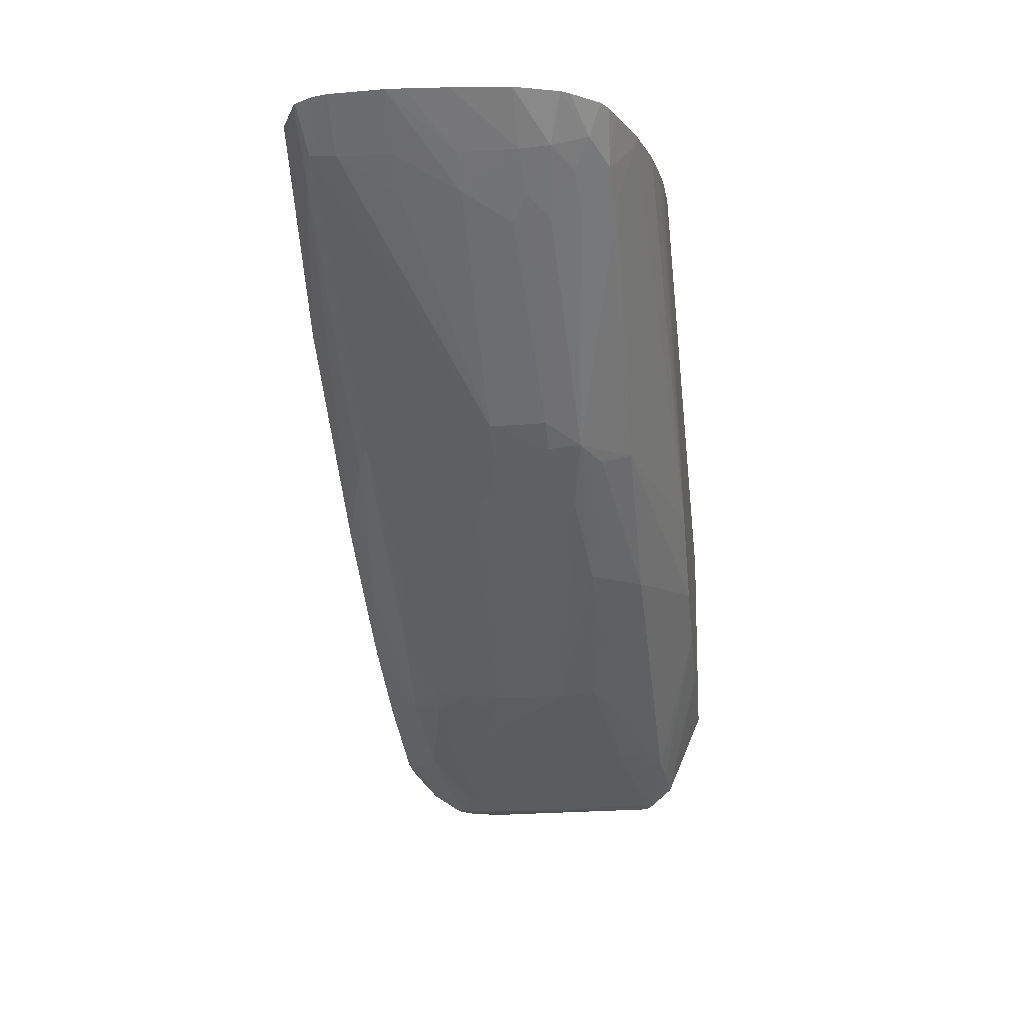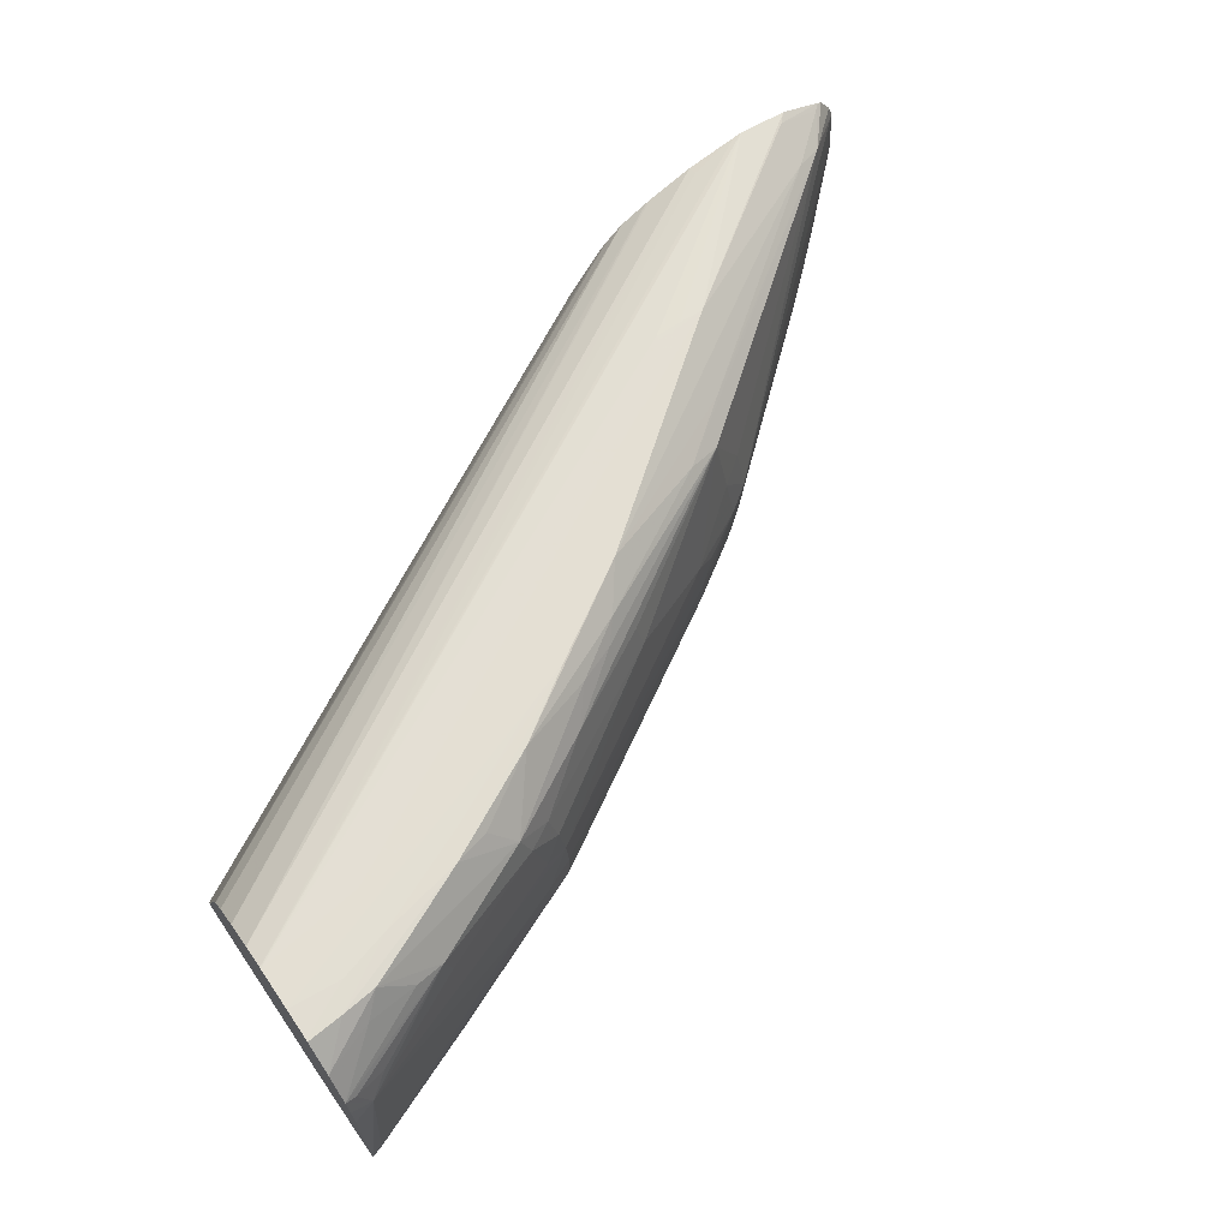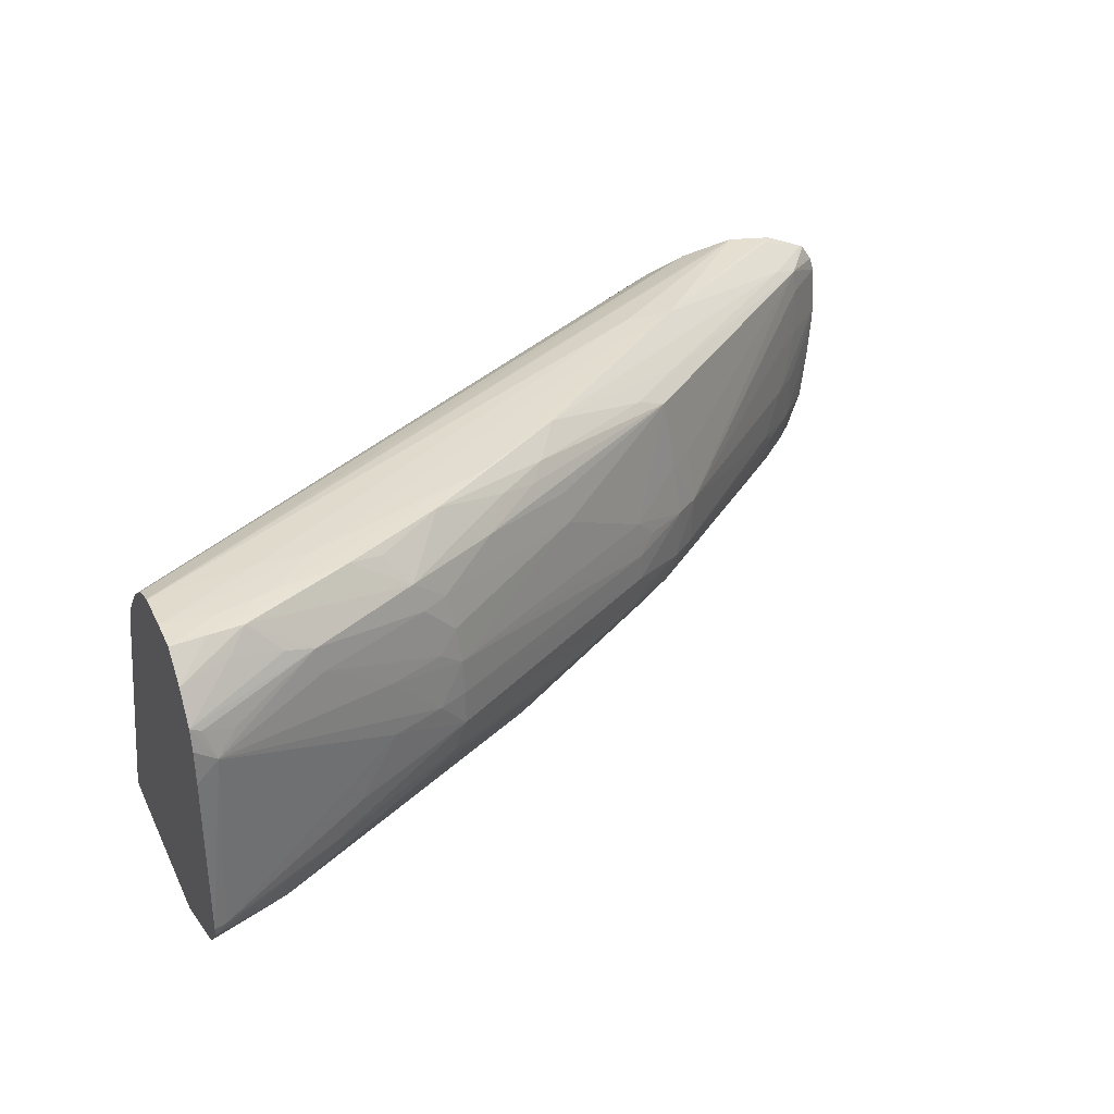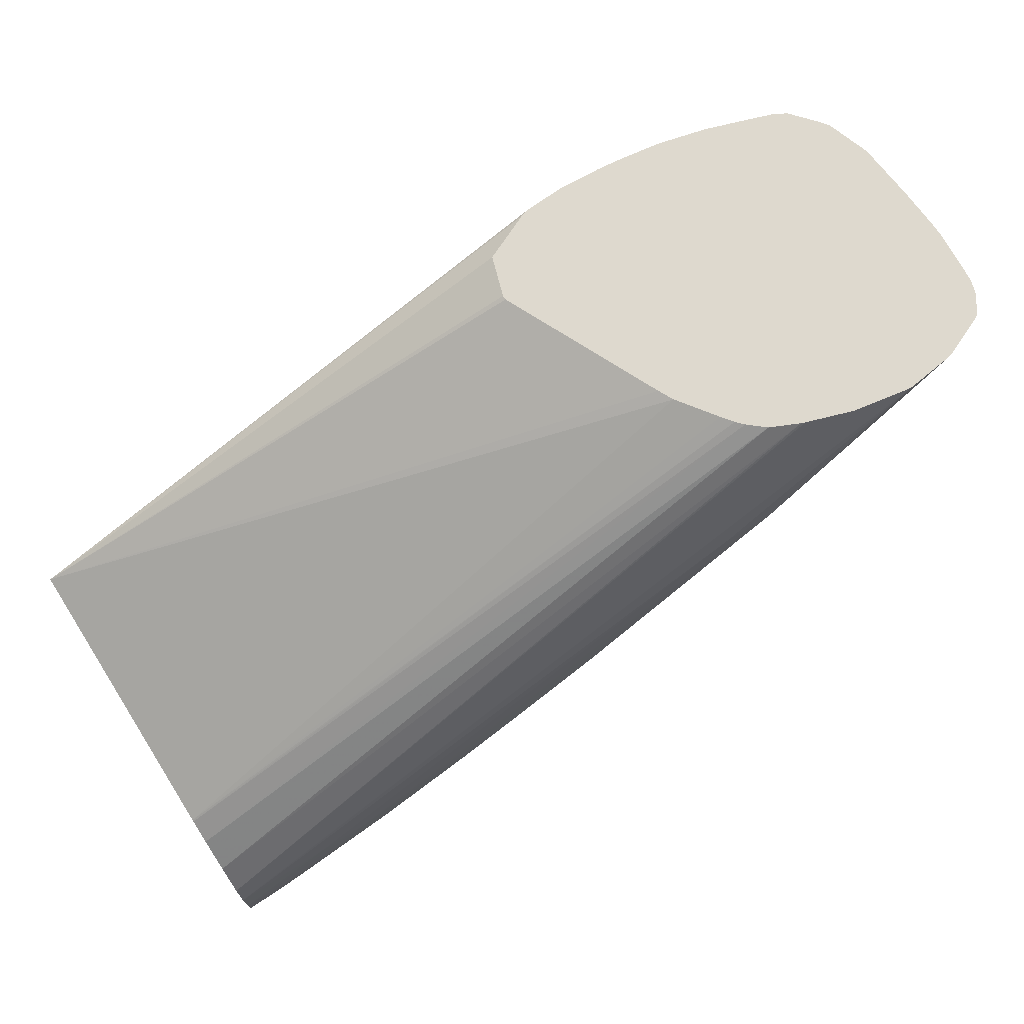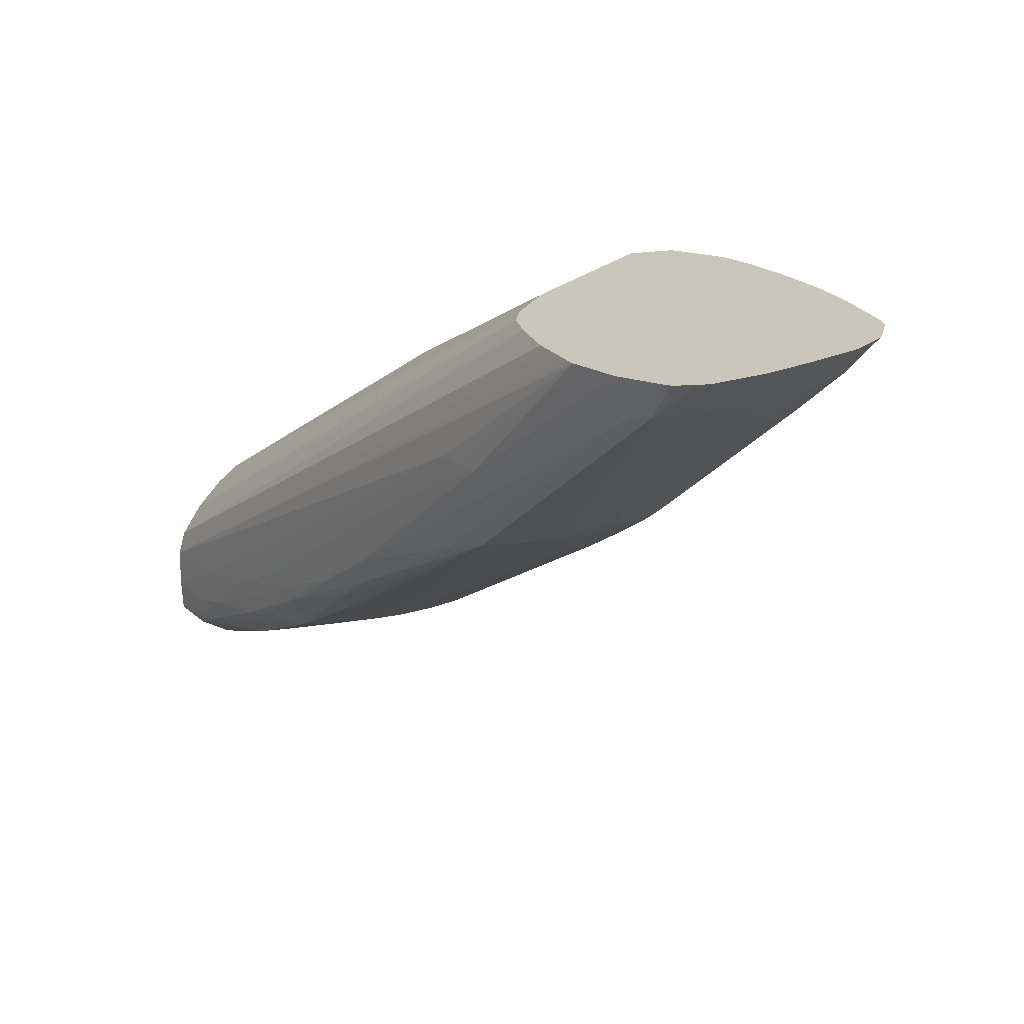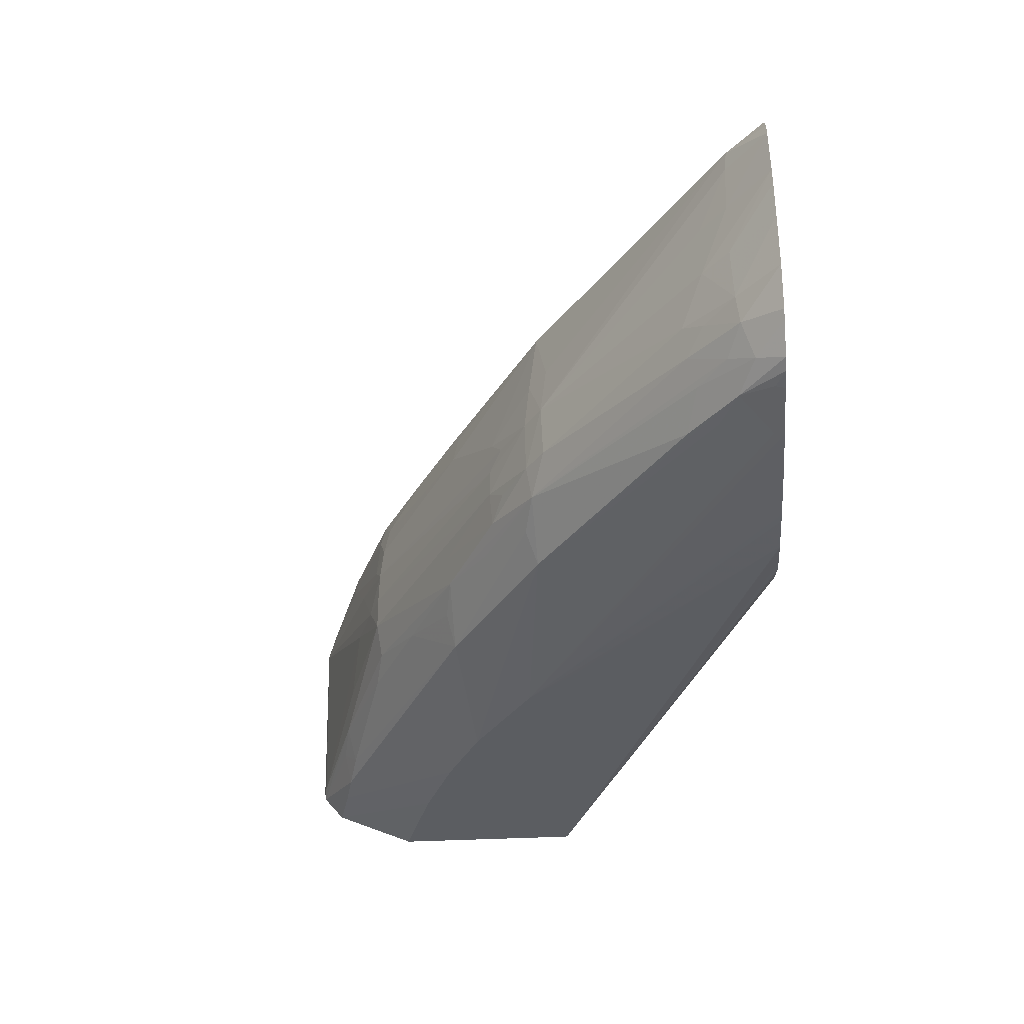
<metadata>
{"format":"obj","ext":"obj","renderer":"f3d","projection":"perspective","resolution":1024,"background":"white","views":[{"elev":-13.8,"azim":-82.9,"up":"+Z"},{"elev":66.5,"azim":145.4,"up":"+Y"},{"elev":34.5,"azim":156.5,"up":"+Y"},{"elev":71.6,"azim":148.2,"up":"+Z"},{"elev":21.0,"azim":-124.9,"up":"+Z"},{"elev":-36.0,"azim":-85.9,"up":"+Y"}]}
</metadata>
<code>
v -0.1227 0.9474 -0.7068
v -0.1227 0.9584 -0.7066
v -0.1227 0.8925 -0.7054
v -0.1294 0.9532 -0.7062
v -0.1294 0.9536 -0.7062
v -0.1227 0.9652 -0.7053
v -0.1227 0.8898 -0.705
v -0.1264 0.8925 -0.7044
v -0.1867 0.9266 -0.684
v -0.1649 0.9612 -0.6905
v -0.1632 0.9692 -0.6898
v -0.1359 0.9597 -0.7023
v -0.1261 0.9634 -0.7049
v -0.2031 0.9265 -0.6776
v -0.1867 0.9448 -0.6833
v -0.1227 0.9749 -0.6992
v -0.1539 0.9723 -0.6915
v -0.1383 0.9767 -0.6939
v -0.1227 0.8814 -0.6979
v -0.1376 0.8824 -0.6936
v -0.1482 0.8837 -0.6908
v -0.1538 0.8926 -0.6925
v -0.1644 0.8981 -0.6902
v -0.1743 0.909 -0.6876
v -0.2124 0.9151 -0.6734
v -0.2041 0.9444 -0.676
v -0.2 0.9614 -0.6754
v -0.1444 0.9822 -0.6887
v -0.1973 0.9708 -0.6741
v -0.2125 0.9264 -0.6735
v -0.2118 0.9382 -0.6733
v -0.1227 0.9826 -0.6909
v -0.1335 0.9825 -0.69
v -0.1227 0.8697 -0.6703
v -0.1313 0.8697 -0.6675
v -0.1551 0.8697 -0.659
v -0.1796 0.8697 -0.6481
v -0.1592 0.8873 -0.6876
v -0.2445 0.8844 -0.6402
v -0.1981 0.8985 -0.6744
v -0.2091 0.904 -0.6717
v -0.2034 0.9093 -0.6758
v -0.2618 0.8996 -0.6406
v -0.2927 0.9026 -0.6233
v -0.2637 0.9089 -0.6417
v -0.2944 0.9137 -0.6242
v -0.2103 0.9501 -0.6724
v -0.2082 0.9616 -0.6709
v -0.1792 0.9826 -0.673
v -0.2282 0.9692 -0.6568
v -0.2362 0.976 -0.6476
v -0.2117 0.9826 -0.6565
v -0.1902 0.9802 -0.6697
v -0.2944 0.9227 -0.6242
v -0.3006 0.928 -0.6199
v -0.2932 0.9352 -0.6237
v -0.261 0.9552 -0.6406
v -0.1227 0.9827 -0.6903
v -0.1386 0.983 -0.6823
v -0.154 0.983 -0.678
v -0.1227 0.8697 -0.6188
v -0.2021 0.8697 -0.6358
v -0.2942 0.8842 -0.6079
v -0.3004 0.8931 -0.6115
v -0.2817 0.8971 -0.6263
v -0.2509 0.8936 -0.6427
v -0.2301 0.8989 -0.6576
v -0.3117 0.8989 -0.6088
v -0.3006 0.9084 -0.6194
v -0.3144 0.9089 -0.6105
v -0.3151 0.9264 -0.6109
v -0.2333 0.9828 -0.6421
v -0.1857 0.9829 -0.6644
v -0.259 0.9651 -0.6392
v -0.3096 0.9683 -0.607
v -0.2481 0.9733 -0.6422
v -0.2531 0.9771 -0.6364
v -0.2622 0.9826 -0.6243
v -0.3127 0.9446 -0.6094
v -0.1227 0.9831 -0.681
v -0.1707 0.9832 -0.6645
v -0.1227 0.8744 -0.6105
v -0.1228 0.8697 -0.6068
v -0.2148 0.8697 -0.6269
v -0.368 0.8771 -0.5333
v -0.3664 0.8825 -0.5493
v -0.3781 0.8838 -0.5435
v -0.36 0.8844 -0.5586
v -0.232 0.8697 -0.6148
v -0.372 0.8926 -0.5553
v -0.3836 0.8935 -0.5464
v -0.3754 0.9013 -0.5579
v -0.3226 0.9088 -0.6043
v -0.3233 0.9263 -0.6049
v -0.2038 0.9831 -0.6481
v -0.2184 0.9829 -0.6478
v -0.3272 0.9826 -0.5743
v -0.2951 0.9828 -0.5909
v -0.321 0.9446 -0.6032
v -0.3935 0.9697 -0.5421
v -0.2985 0.9728 -0.6101
v -0.3182 0.9729 -0.5951
v -0.3848 0.9725 -0.5453
v -0.1227 0.983 -0.6683
v -0.1545 0.9832 -0.6644
v -0.2951 0.9828 -0.5905
v -0.1227 0.9567 -0.6377
v -0.2848 0.8913 -0.5303
v -0.2888 0.8785 -0.5303
v -0.3039 0.8715 -0.5303
v -0.3063 0.8707 -0.5303
v -0.3095 0.8704 -0.5303
v -0.3185 0.8698 -0.5303
v -0.3193 0.8698 -0.5303
v -0.2315 0.8697 -0.5699
v -0.3103 0.9467 -0.5303
v -0.3079 0.942 -0.5303
v -0.3009 0.927 -0.5303
v -0.2848 0.8927 -0.5303
v -0.3684 0.8762 -0.5303
v -0.3839 0.8811 -0.5303
v -0.3838 0.8821 -0.5332
v -0.3894 0.883 -0.5303
v -0.3932 0.885 -0.5303
v -0.389 0.8888 -0.5386
v -0.2339 0.8697 -0.6128
v -0.3194 0.8698 -0.5303
v -0.3325 0.8703 -0.5303
v -0.3356 0.8706 -0.5303
v -0.3424 0.8713 -0.5303
v -0.3535 0.8728 -0.5303
v -0.3927 0.8995 -0.5423
v -0.3827 0.9076 -0.5527
v -0.3765 0.9123 -0.5588
v -0.3853 0.9264 -0.552
v -0.3945 0.9447 -0.5436
v -0.3849 0.9447 -0.5518
v -0.3941 0.9617 -0.5429
v -0.3857 0.9787 -0.5332
v -0.3886 0.9787 -0.5303
v -0.3729 0.981 -0.5303
v -0.3194 0.9826 -0.574
v -0.3193 0.9826 -0.5751
v -0.3112 0.9827 -0.5754
v -0.3114 0.9827 -0.5739
v -0.4085 0.9618 -0.5303
v -0.407 0.9665 -0.5303
v -0.4033 0.9721 -0.5303
v -0.4001 0.9728 -0.5321
v -0.1227 0.9829 -0.6679
v -0.1227 0.9572 -0.638
v -0.3218 0.9623 -0.5303
v -0.319 0.9587 -0.5303
v -0.2463 0.8697 -0.5665
v -0.4003 0.8932 -0.5303
v -0.4022 0.8957 -0.5303
v -0.2479 0.8697 -0.5976
v -0.2556 0.8697 -0.582
v -0.2501 0.8697 -0.5676
v -0.4067 0.9089 -0.5303
v -0.3936 0.9088 -0.5433
v -0.3943 0.9264 -0.5439
v -0.4096 0.9449 -0.5303
v -0.402 0.9729 -0.5303
v -0.3701 0.9806 -0.5303
v -0.1227 0.9805 -0.6604
v -0.3541 0.979 -0.5331
v -0.3541 0.9781 -0.5303
v -0.1227 0.9642 -0.6427
v -0.324 0.9647 -0.5303
v -0.4085 0.9266 -0.5303
v -0.4094 0.9392 -0.5303
v -0.1227 0.9734 -0.6509
v -0.3396 0.9735 -0.5303
v -0.3383 0.973 -0.5303
v -0.3293 0.9691 -0.5303
f 1 2 6
f 1 6 16
f 1 16 32
f 1 32 58
f 1 58 80
f 1 80 104
f 1 104 150
f 1 150 166
f 1 166 173
f 1 173 169
f 1 169 151
f 1 151 107
f 1 107 82
f 1 82 61
f 1 61 34
f 1 34 19
f 1 19 7
f 1 7 3
f 1 3 4
f 1 4 5
f 1 5 2
f 2 5 6
f 3 7 8
f 3 8 4
f 4 8 9
f 4 9 5
f 5 10 11
f 5 11 12
f 5 12 13
f 5 13 6
f 5 9 14
f 5 14 15
f 5 15 10
f 6 13 11
f 6 11 17
f 6 17 18
f 6 18 16
f 7 19 20
f 7 20 21
f 7 21 22
f 7 22 23
f 7 23 8
f 8 23 24
f 8 24 9
f 9 24 25
f 9 25 14
f 10 15 26
f 10 26 27
f 10 27 11
f 11 28 17
f 11 13 12
f 11 27 29
f 11 29 28
f 14 25 30
f 14 30 31
f 14 31 15
f 15 31 26
f 16 18 28
f 16 28 33
f 16 33 32
f 17 28 18
f 19 34 35
f 19 35 36
f 19 36 20
f 20 36 37
f 20 37 21
f 21 38 22
f 21 37 39
f 21 39 38
f 22 38 23
f 23 38 40
f 23 40 41
f 23 41 42
f 23 42 25
f 23 25 24
f 25 42 41
f 25 41 43
f 25 43 44
f 25 44 45
f 25 45 46
f 25 46 30
f 26 31 47
f 26 47 27
f 27 47 48
f 27 48 29
f 28 29 49
f 28 49 33
f 29 48 50
f 29 50 51
f 29 51 52
f 29 52 53
f 29 53 49
f 30 46 54
f 30 54 31
f 31 54 55
f 31 55 56
f 31 56 57
f 31 57 47
f 32 33 59
f 32 59 58
f 33 49 60
f 33 60 59
f 34 61 83
f 34 83 115
f 34 115 154
f 34 154 159
f 34 159 158
f 34 158 157
f 34 157 126
f 34 126 89
f 34 89 84
f 34 84 62
f 34 62 37
f 34 37 36
f 34 36 35
f 37 62 39
f 38 39 40
f 39 63 64
f 39 64 65
f 39 65 43
f 39 43 66
f 39 66 67
f 39 67 40
f 39 62 63
f 40 67 41
f 41 67 43
f 43 65 68
f 43 68 44
f 43 67 66
f 44 69 46
f 44 46 45
f 44 68 70
f 44 70 69
f 46 69 70
f 46 70 71
f 46 71 54
f 47 57 48
f 48 57 50
f 49 53 52
f 49 52 72
f 49 72 73
f 49 73 60
f 50 57 74
f 50 74 75
f 50 75 76
f 50 76 51
f 51 76 77
f 51 77 52
f 52 77 78
f 52 78 72
f 54 71 55
f 55 71 56
f 56 71 79
f 56 79 75
f 56 75 57
f 57 75 74
f 58 59 80
f 59 60 81
f 59 81 80
f 60 73 81
f 61 82 83
f 62 84 63
f 63 85 86
f 63 86 87
f 63 87 88
f 63 88 68
f 63 68 64
f 63 84 89
f 63 89 85
f 64 68 65
f 68 88 90
f 68 90 91
f 68 91 92
f 68 92 93
f 68 93 70
f 70 93 94
f 70 94 71
f 71 94 79
f 72 95 96
f 72 96 73
f 72 78 97
f 72 97 98
f 72 98 95
f 73 96 81
f 75 79 99
f 75 99 100
f 75 100 101
f 75 101 77
f 75 77 76
f 77 101 78
f 78 101 102
f 78 102 103
f 78 103 97
f 79 94 99
f 80 81 105
f 80 105 104
f 81 96 95
f 81 95 98
f 81 98 106
f 81 106 105
f 82 107 83
f 83 108 109
f 83 109 110
f 83 110 111
f 83 111 112
f 83 112 113
f 83 113 114
f 83 114 115
f 83 107 116
f 83 116 117
f 83 117 118
f 83 118 119
f 83 119 108
f 85 120 121
f 85 121 122
f 85 122 87
f 85 87 86
f 85 89 120
f 87 90 88
f 87 122 123
f 87 123 124
f 87 124 125
f 87 125 90
f 89 126 127
f 89 127 128
f 89 128 129
f 89 129 130
f 89 130 131
f 89 131 120
f 90 125 91
f 91 125 132
f 91 132 92
f 92 132 133
f 92 133 93
f 93 133 134
f 93 134 94
f 94 134 135
f 94 135 136
f 94 136 137
f 94 137 138
f 94 138 100
f 94 100 99
f 97 103 139
f 97 139 140
f 97 140 141
f 97 141 142
f 97 142 143
f 97 143 98
f 98 143 144
f 98 144 145
f 98 145 106
f 100 138 146
f 100 146 147
f 100 147 148
f 100 148 149
f 100 149 103
f 100 103 102
f 100 102 101
f 103 149 139
f 104 105 145
f 104 145 141
f 104 141 150
f 105 106 145
f 107 151 152
f 107 152 153
f 107 153 116
f 108 119 118
f 108 118 117
f 108 117 116
f 108 116 153
f 108 153 152
f 108 152 170
f 108 170 176
f 108 176 175
f 108 175 174
f 108 174 168
f 108 168 165
f 108 165 141
f 108 141 140
f 108 140 164
f 108 164 148
f 108 148 147
f 108 147 146
f 108 146 163
f 108 163 172
f 108 172 171
f 108 171 160
f 108 160 156
f 108 156 155
f 108 155 124
f 108 124 123
f 108 123 121
f 108 121 120
f 108 120 131
f 108 131 130
f 108 130 129
f 108 129 128
f 108 128 127
f 108 127 114
f 108 114 113
f 108 113 112
f 108 112 111
f 108 111 110
f 108 110 109
f 114 127 154
f 114 154 115
f 121 123 122
f 124 155 125
f 125 155 156
f 125 156 132
f 126 157 127
f 127 157 158
f 127 158 159
f 127 159 154
f 132 156 160
f 132 160 161
f 132 161 133
f 133 161 134
f 134 161 135
f 135 161 162
f 135 162 163
f 135 163 136
f 136 138 137
f 136 163 146
f 136 146 138
f 139 149 164
f 139 164 140
f 141 165 150
f 141 145 142
f 142 145 144
f 142 144 143
f 148 164 149
f 150 165 167
f 150 167 168
f 150 168 166
f 151 169 170
f 151 170 152
f 160 171 161
f 161 171 162
f 162 171 172
f 162 172 163
f 165 168 167
f 166 168 174
f 166 174 175
f 166 175 173
f 169 173 176
f 169 176 170
f 173 175 176

</code>
